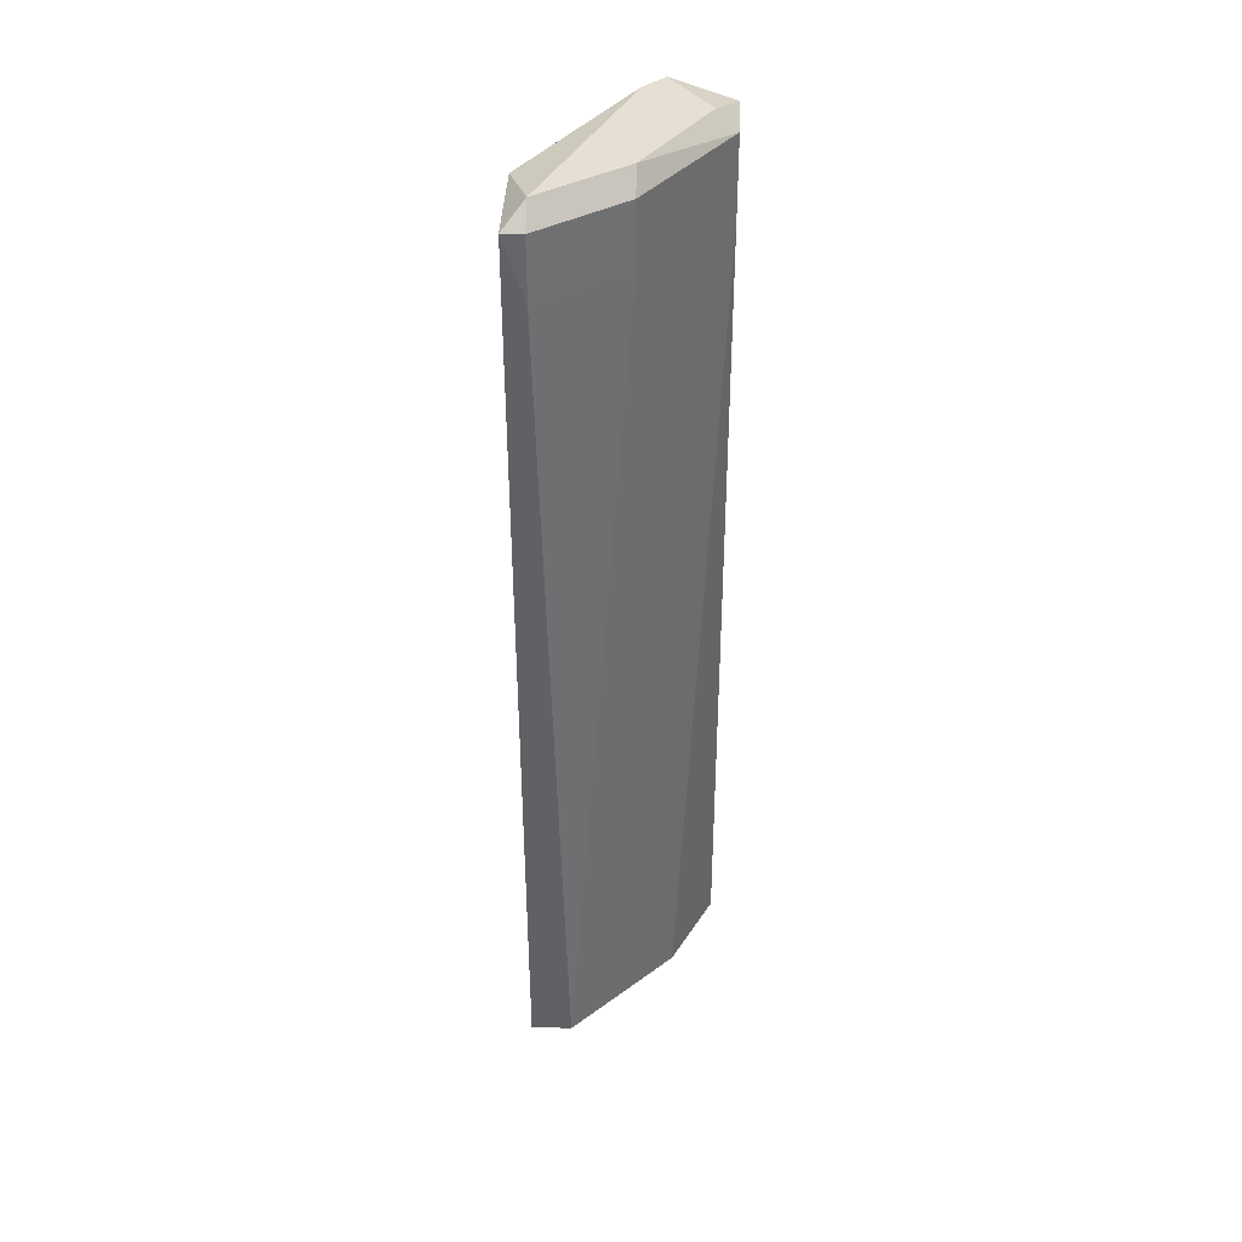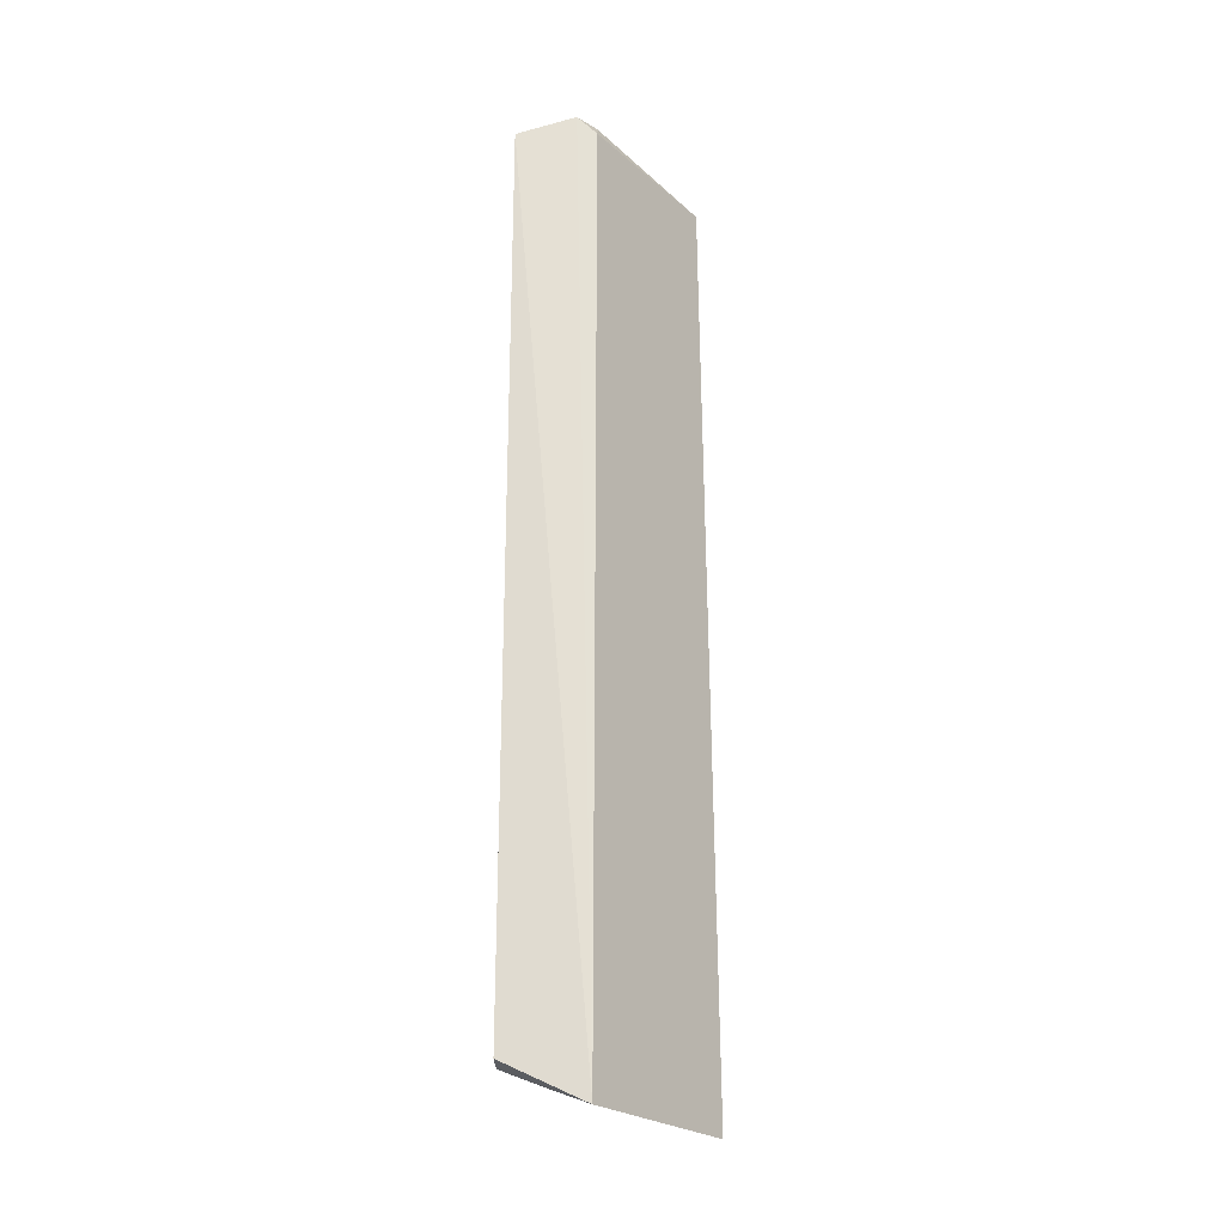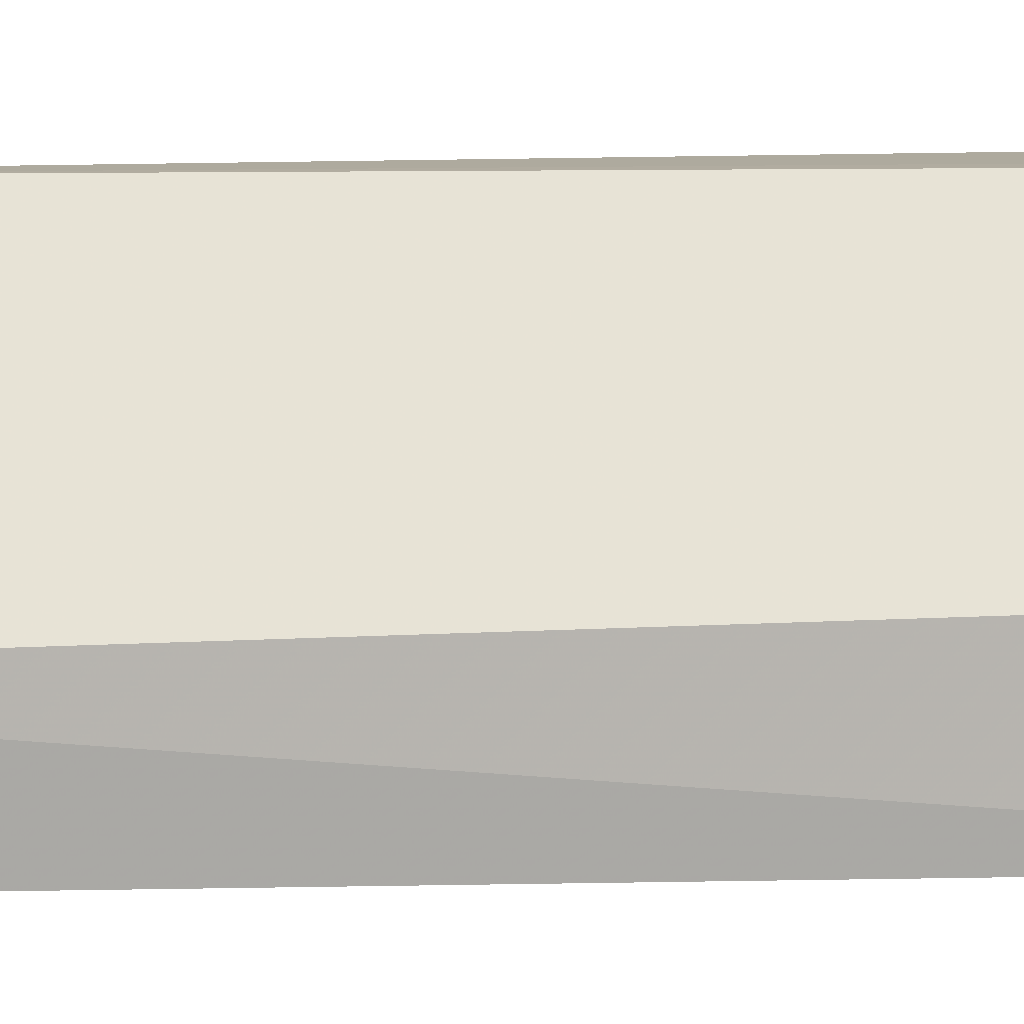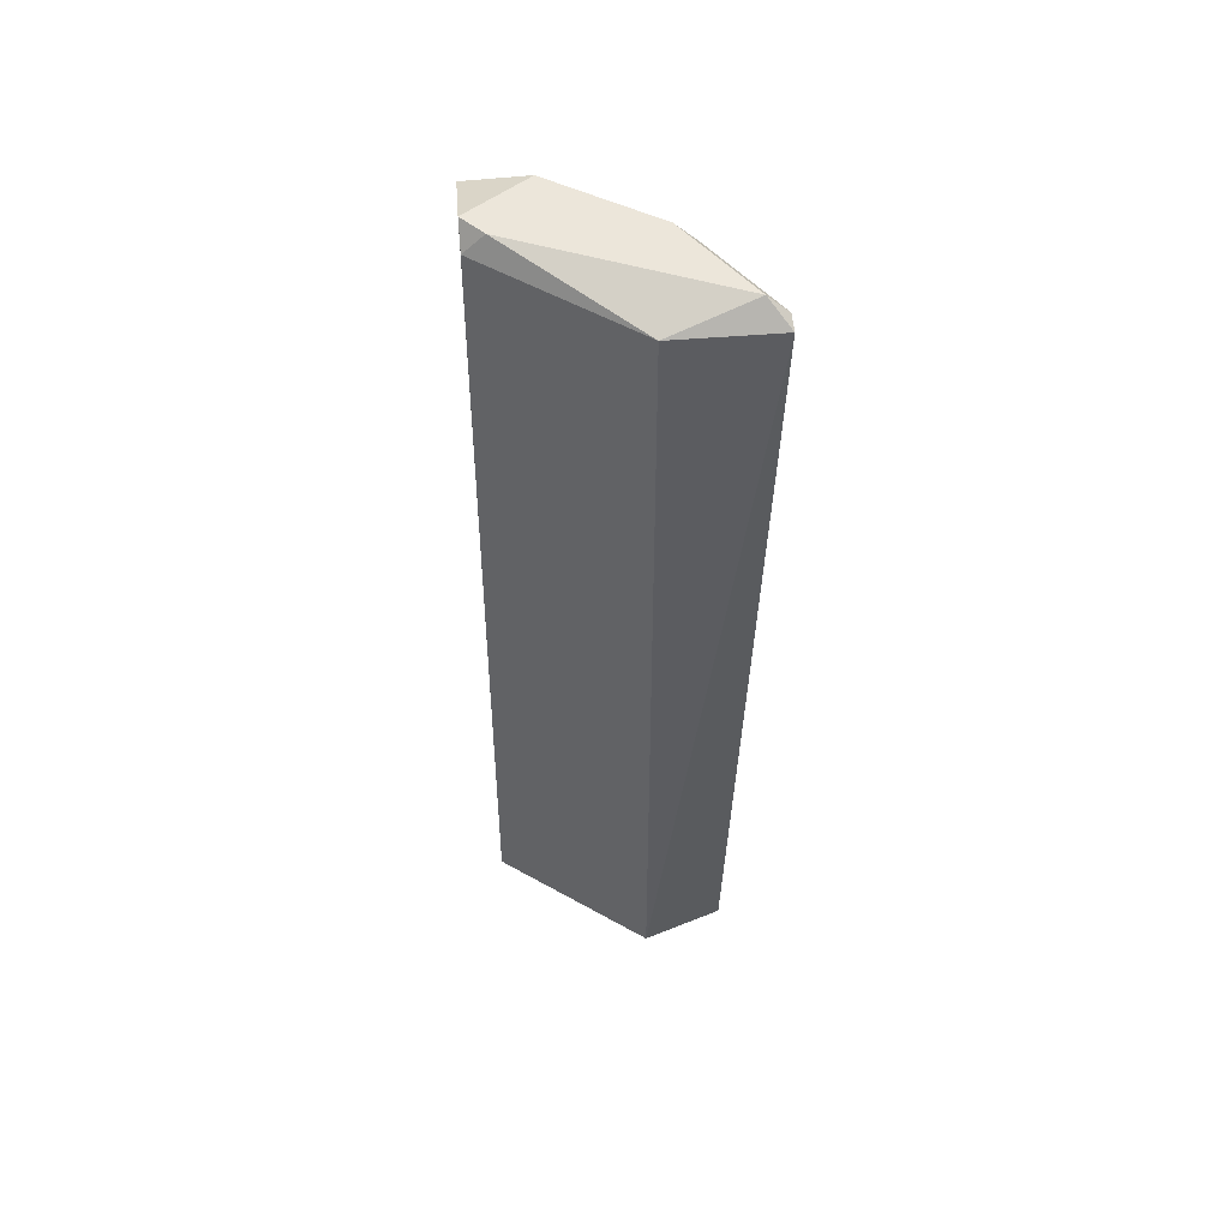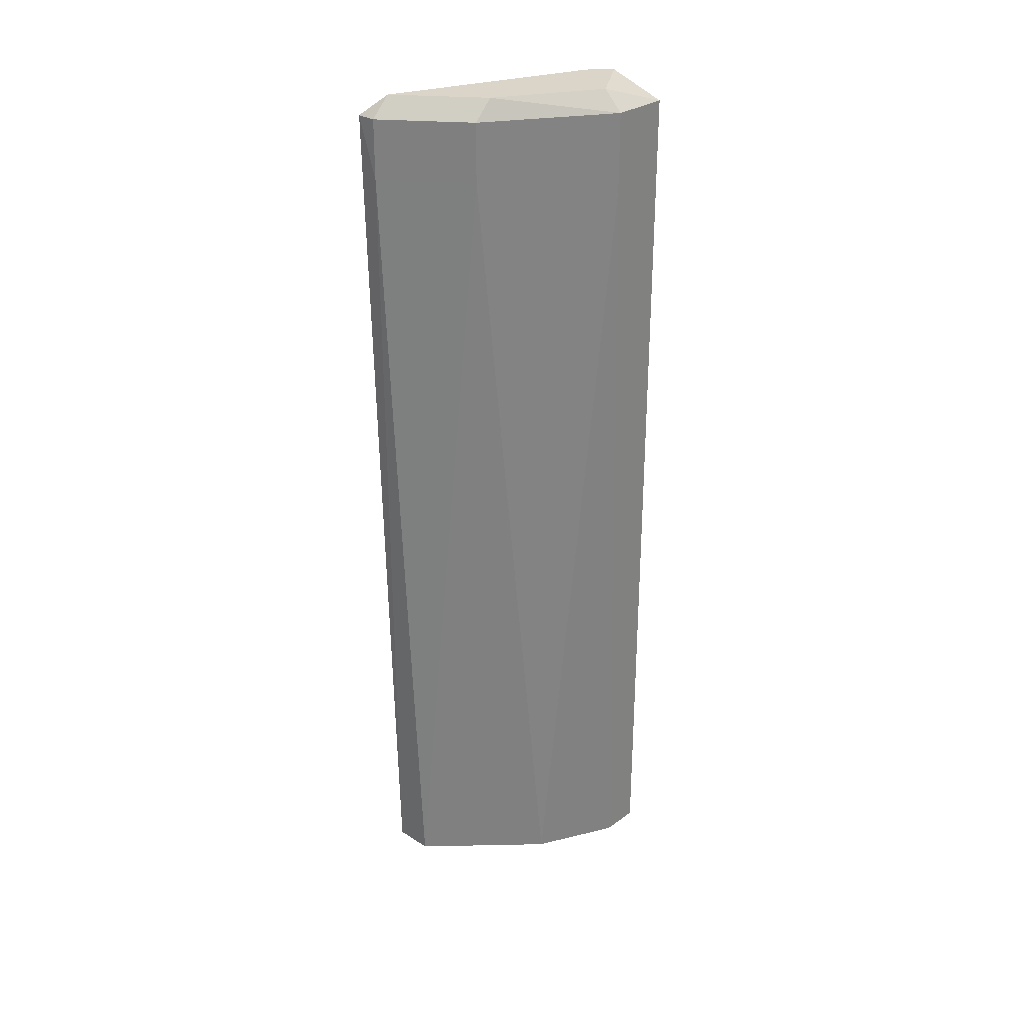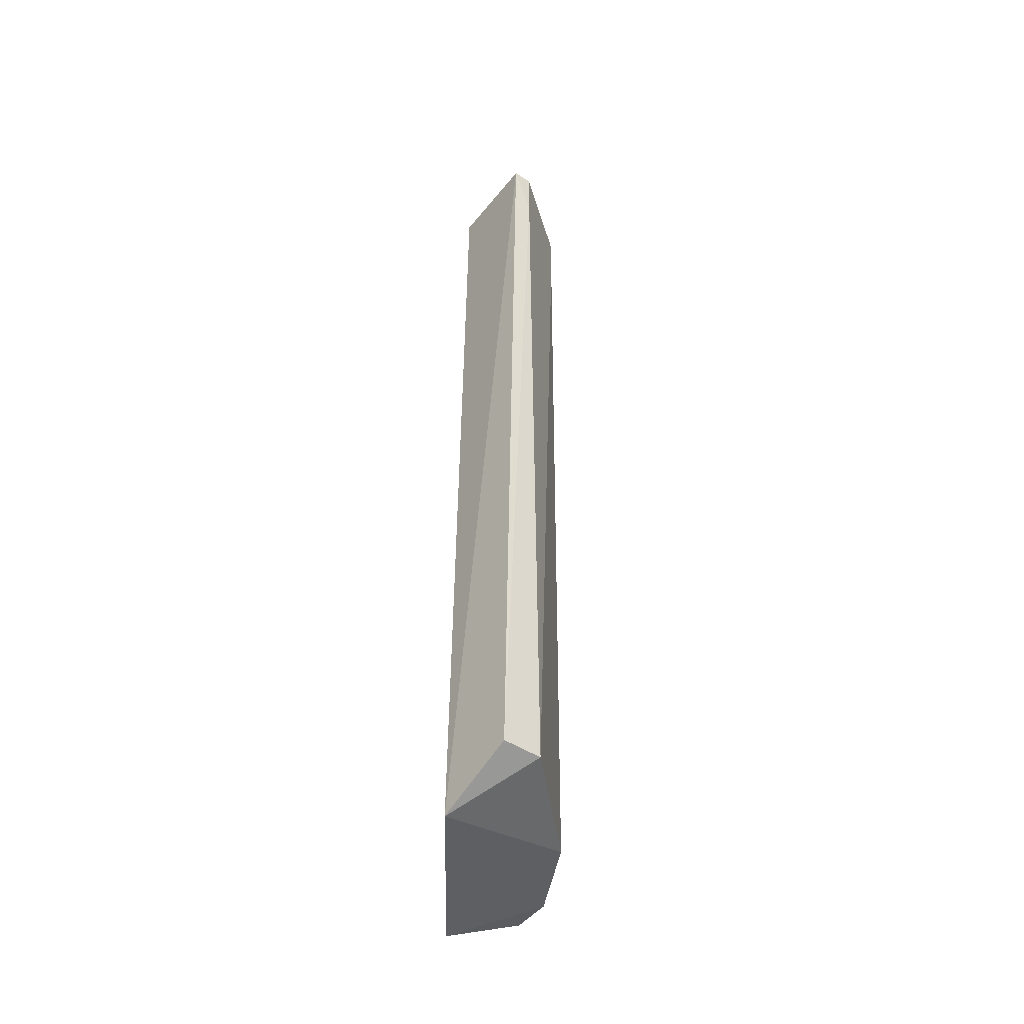
<metadata>
{"format":"obj","ext":"obj","renderer":"f3d","projection":"perspective","resolution":1024,"background":"white","views":[{"elev":38.0,"azim":-177.9,"up":"+Y"},{"elev":-24.3,"azim":0.5,"up":"+Y"},{"elev":9.5,"azim":81.2,"up":"+Z"},{"elev":54.4,"azim":85.2,"up":"+Y"},{"elev":29.2,"azim":-136.7,"up":"+Y"},{"elev":-47.2,"azim":143.5,"up":"+Y"}]}
</metadata>
<code>
v -0.2621 0.2411 -0.1933
v -0.3191 0.2868 -0.05653
v -0.3081 -0.2593 -0.05083
v -0.3304 -0.2374 -0.1249
v -0.2464 -0.2593 -0.1372
v -0.2507 0.2753 -0.1363
v -0.3532 0.2753 -0.09071
v -0.3532 -0.2374 -0.05653
v -0.2735 -0.2374 -0.1819
v -0.3077 0.2753 -0.1591
v -0.2507 0.2753 -0.1933
v -0.2507 -0.2374 -0.1819
v -0.3077 0.2753 -0.05653
v -0.3532 0.2753 -0.05653
v -0.3532 -0.2374 -0.07932
v -0.2621 0.2868 -0.1819
v -0.3418 0.2868 -0.09071
v -0.3077 0.2411 -0.1591
v -0.3077 0.2868 -0.1477
v -0.2621 0.2753 -0.1933
v -0.3077 0.2868 -0.06793
v -0.3532 0.2297 -0.09071
f 15 7 22
f 3 4 5
f 3 5 6
f 5 4 9
f 4 7 10
f 6 5 11
f 9 1 12
f 5 9 12
f 11 5 12
f 1 11 12
f 2 3 13
f 3 6 13
f 3 2 14
f 8 3 14
f 7 8 14
f 4 3 15
f 3 8 15
f 8 7 15
f 6 11 16
f 14 2 17
f 7 14 17
f 2 16 17
f 1 9 18
f 9 4 18
f 10 1 18
f 4 10 18
f 10 7 19
f 7 17 19
f 17 16 19
f 1 10 20
f 11 1 20
f 16 11 20
f 10 19 20
f 19 16 20
f 2 13 21
f 13 6 21
f 16 2 21
f 6 16 21
f 7 4 22
f 4 15 22

</code>
